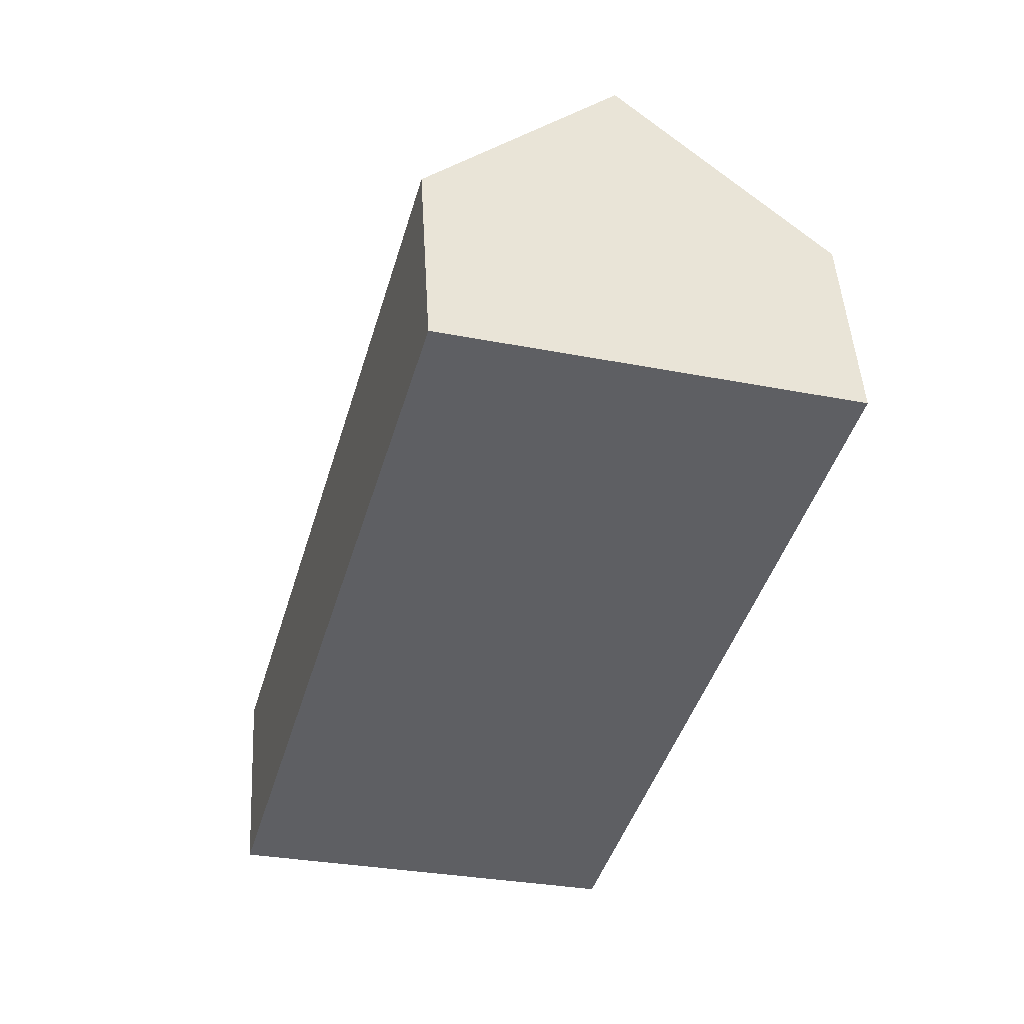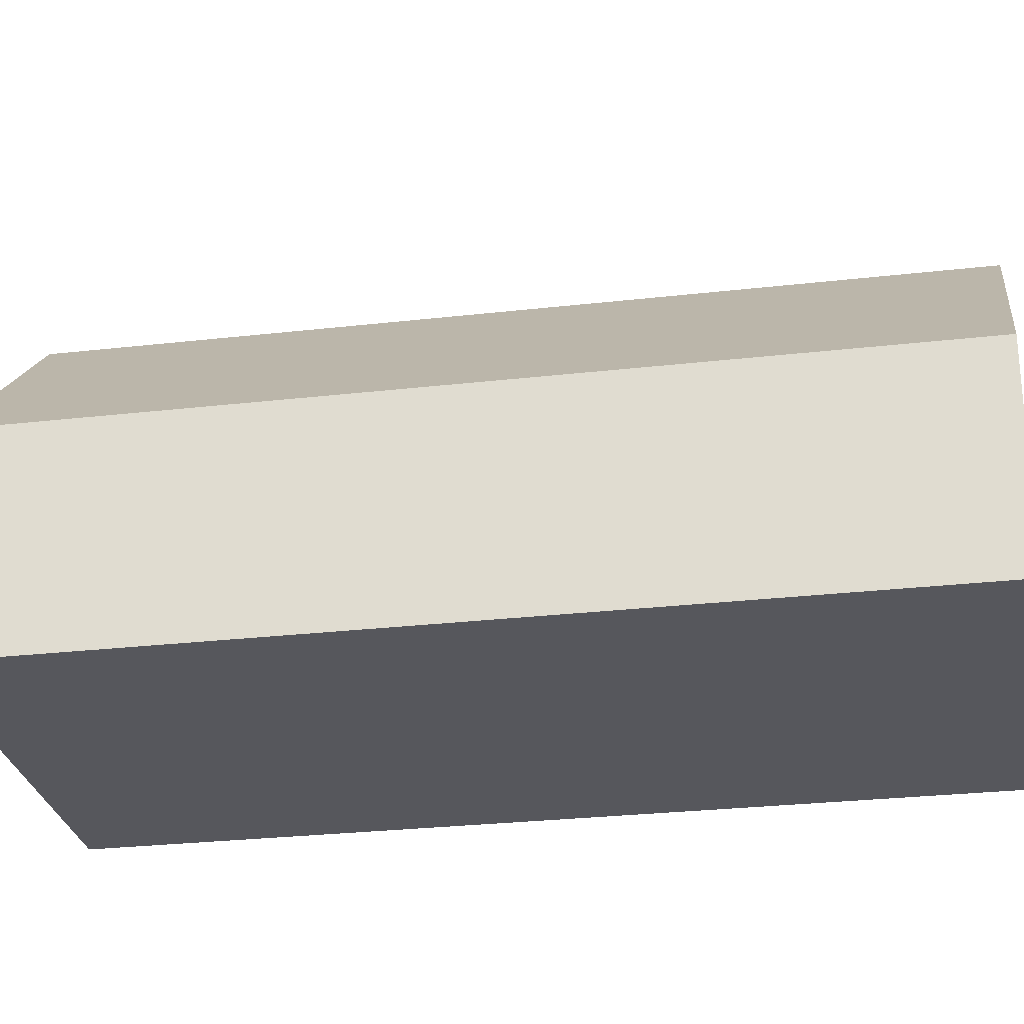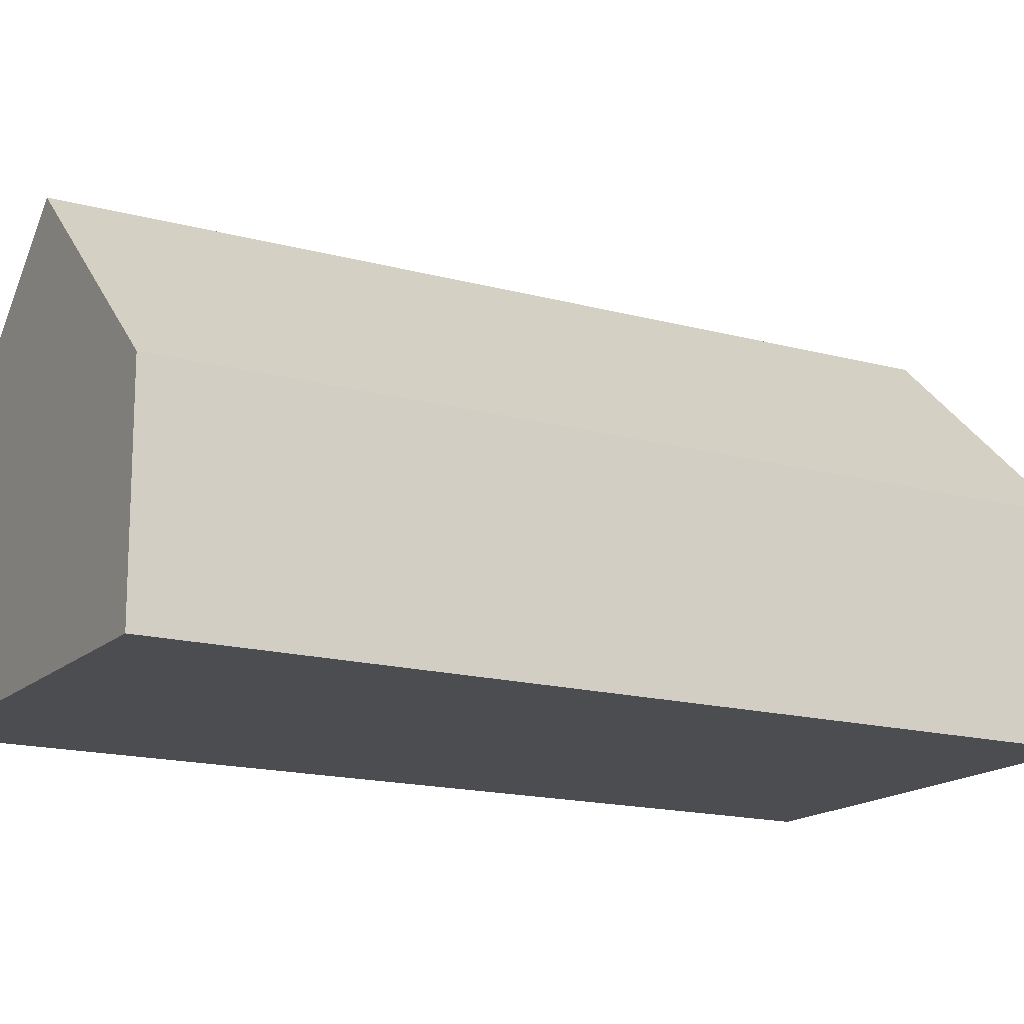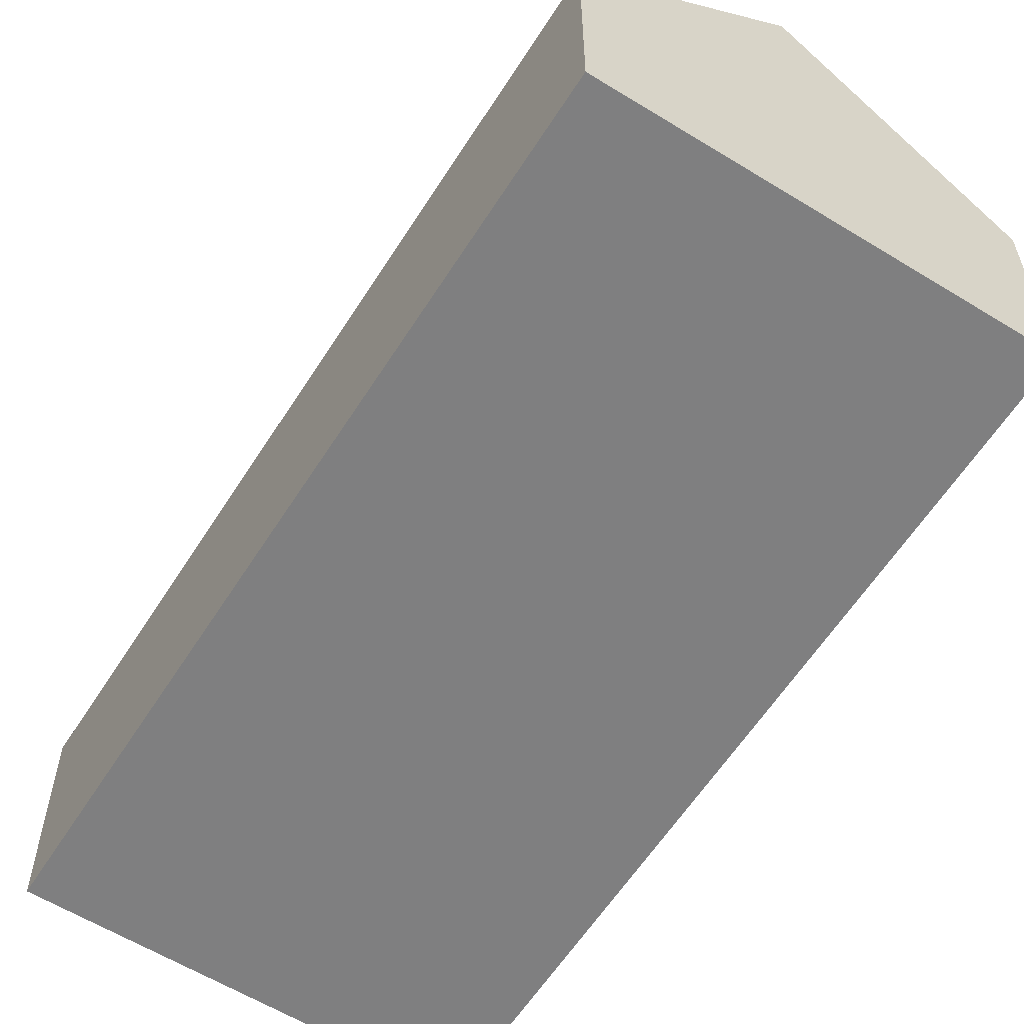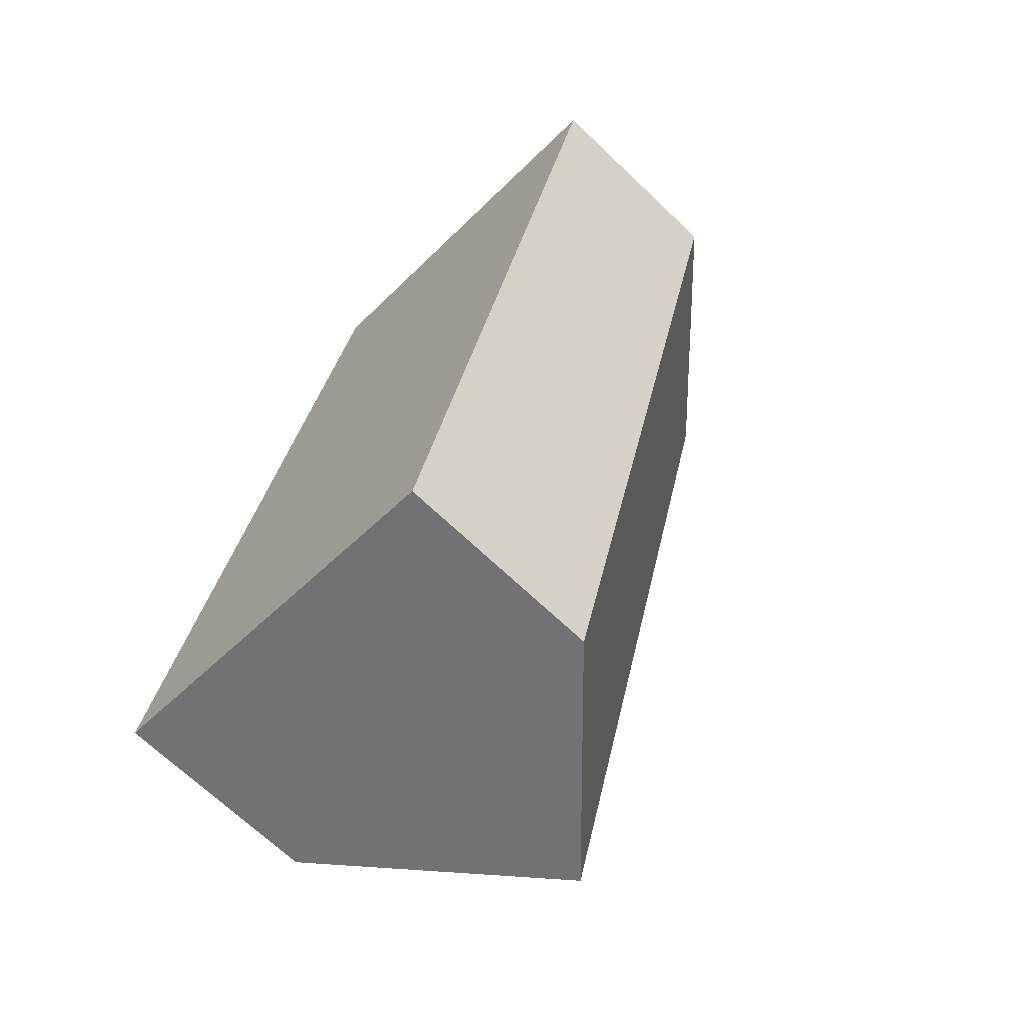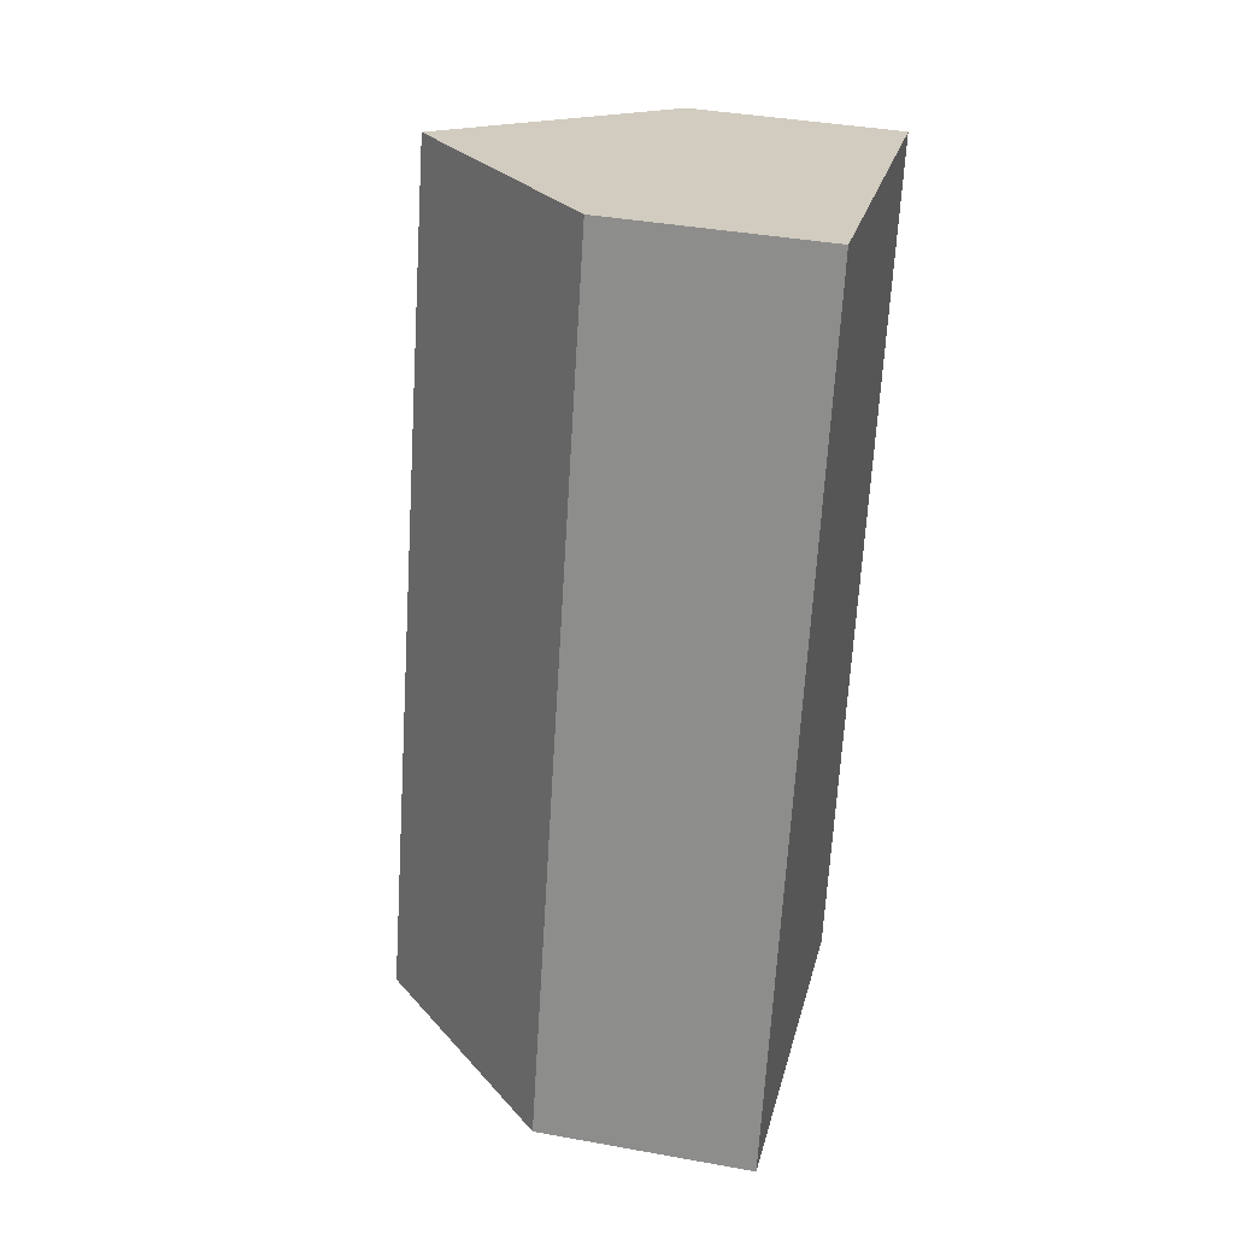
<metadata>
{"format":"obj","ext":"obj","renderer":"f3d","projection":"perspective","resolution":1024,"background":"white","views":[{"elev":48.3,"azim":-3.3,"up":"+Z"},{"elev":-27.5,"azim":115.8,"up":"+Y"},{"elev":-16.0,"azim":76.1,"up":"+Y"},{"elev":-59.9,"azim":-16.5,"up":"+Y"},{"elev":-68.9,"azim":46.4,"up":"+Z"},{"elev":39.0,"azim":-77.2,"up":"+Z"}]}
</metadata>
<code>
o BK39_500_016031_0072
v 156.4 75 -356.7
v 240.3 75 -58.74
v 83.92 145 -336.2
v 168 144.9 -38.31
v 10.6 75 -315.5
v 94.74 75 -17.63
v 156.4 0 -356.7
v 240.3 0 -58.74
v 94.74 0 -17.63
v 10.6 0 -315.5
f 6 5 3 4
f 4 2 1 3
f 2 4 6
f 5 3 1
f 7 8 9 10
f 1 7 8 2
f 2 8 9 6
f 6 9 10 5
f 5 10 7 1

</code>
